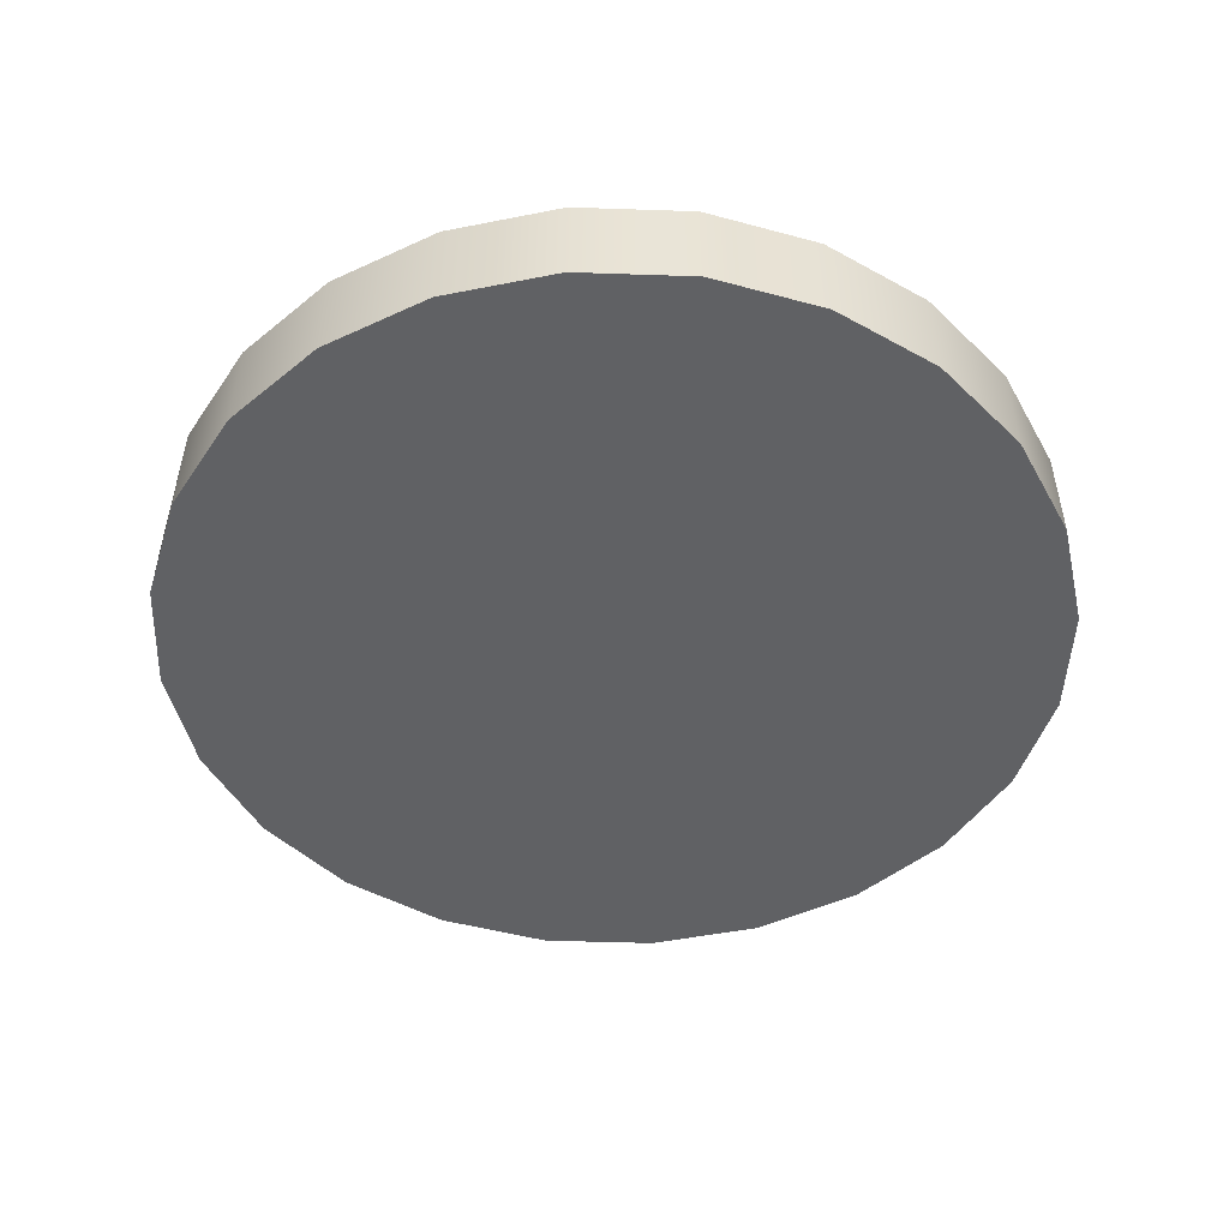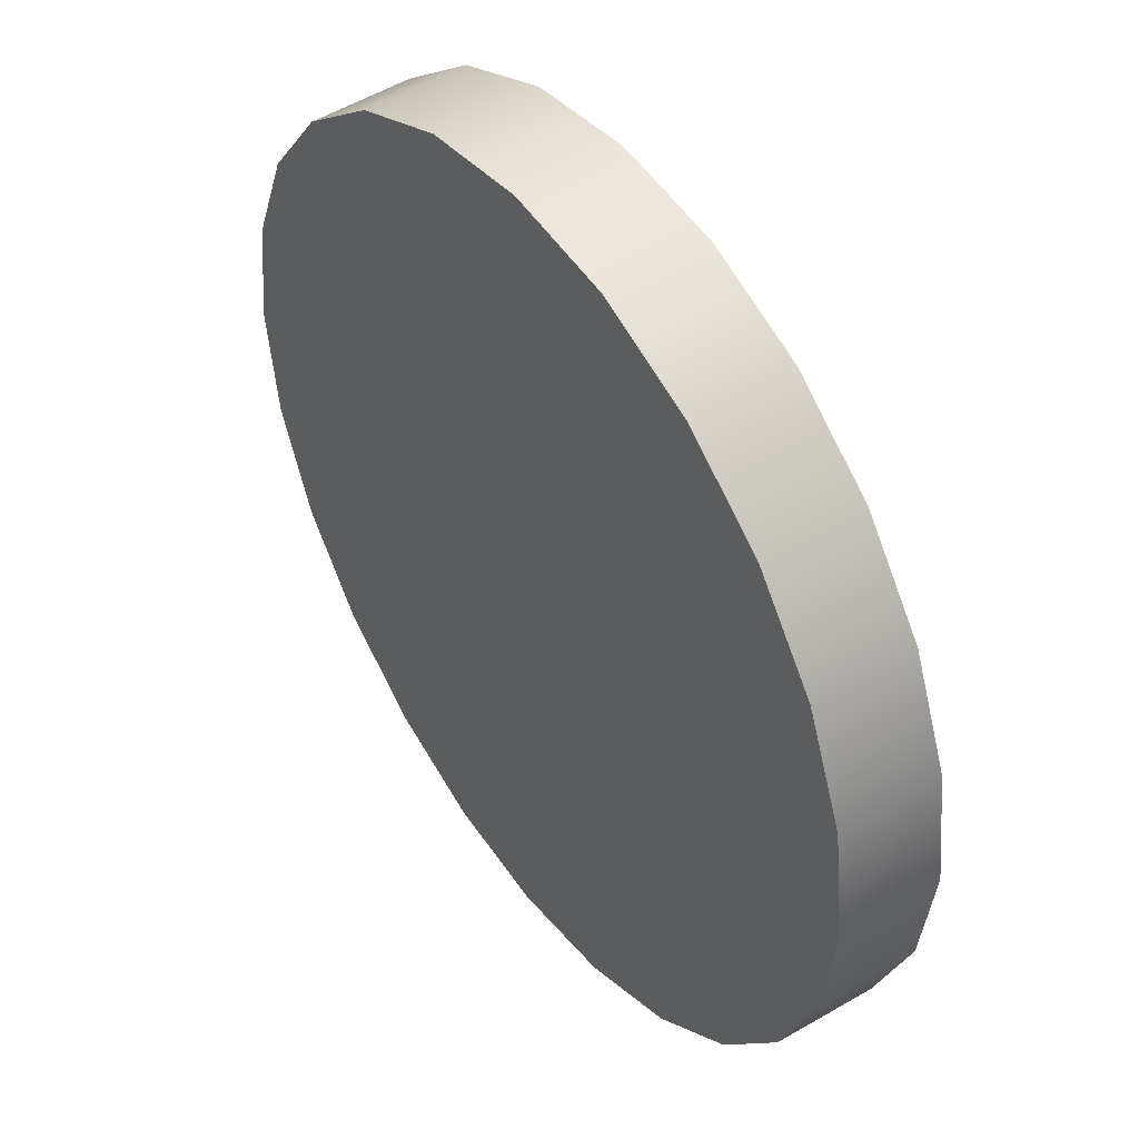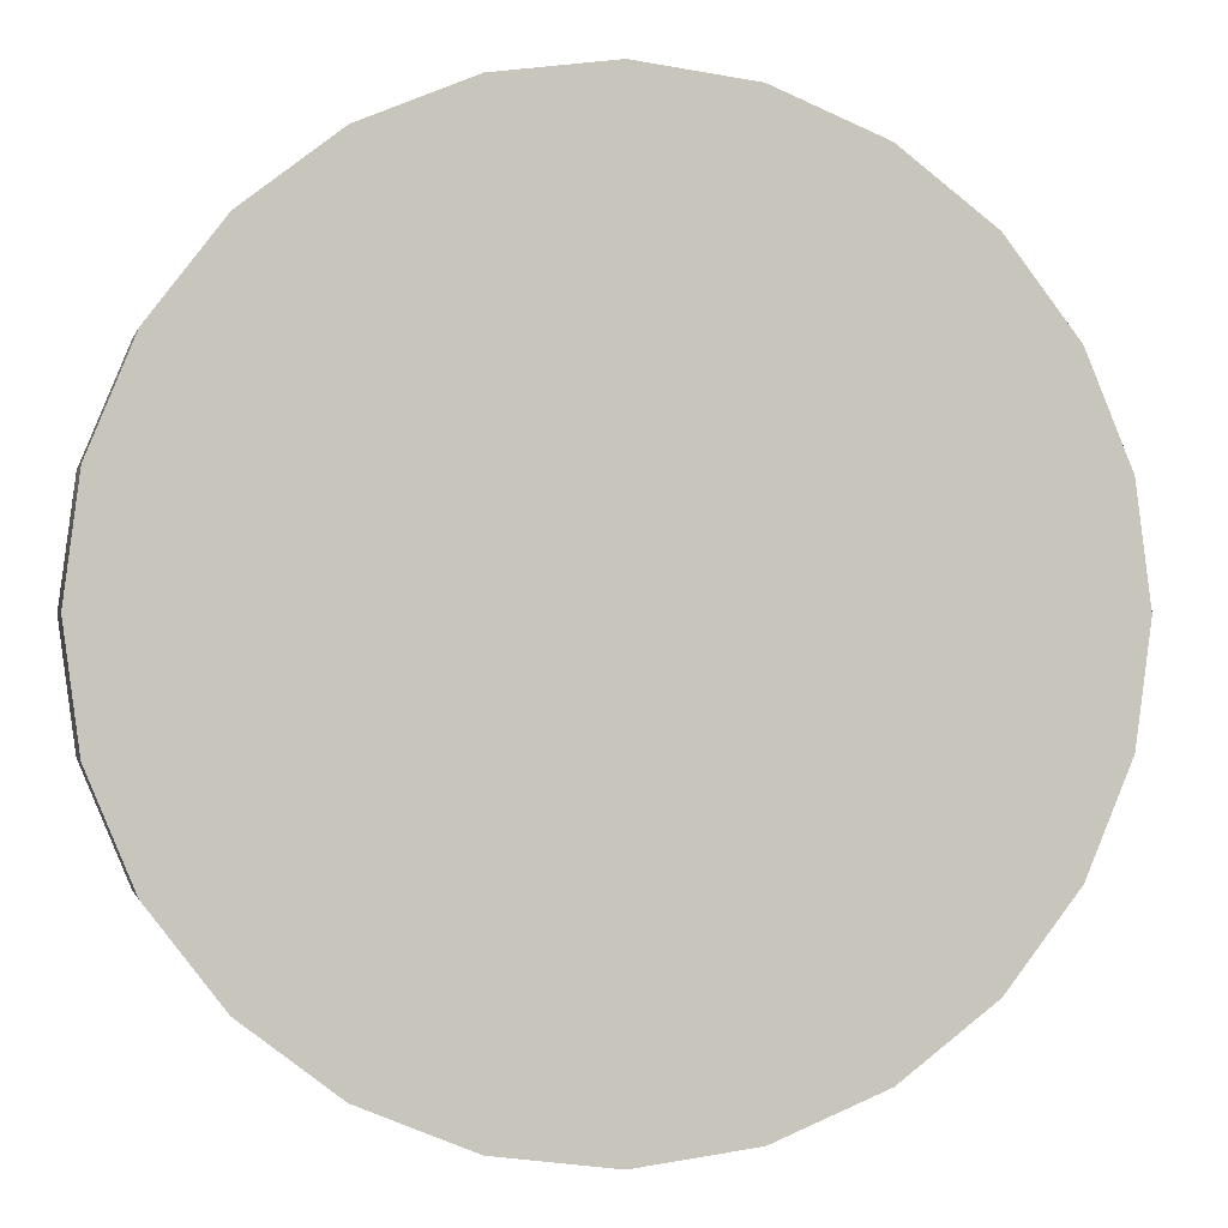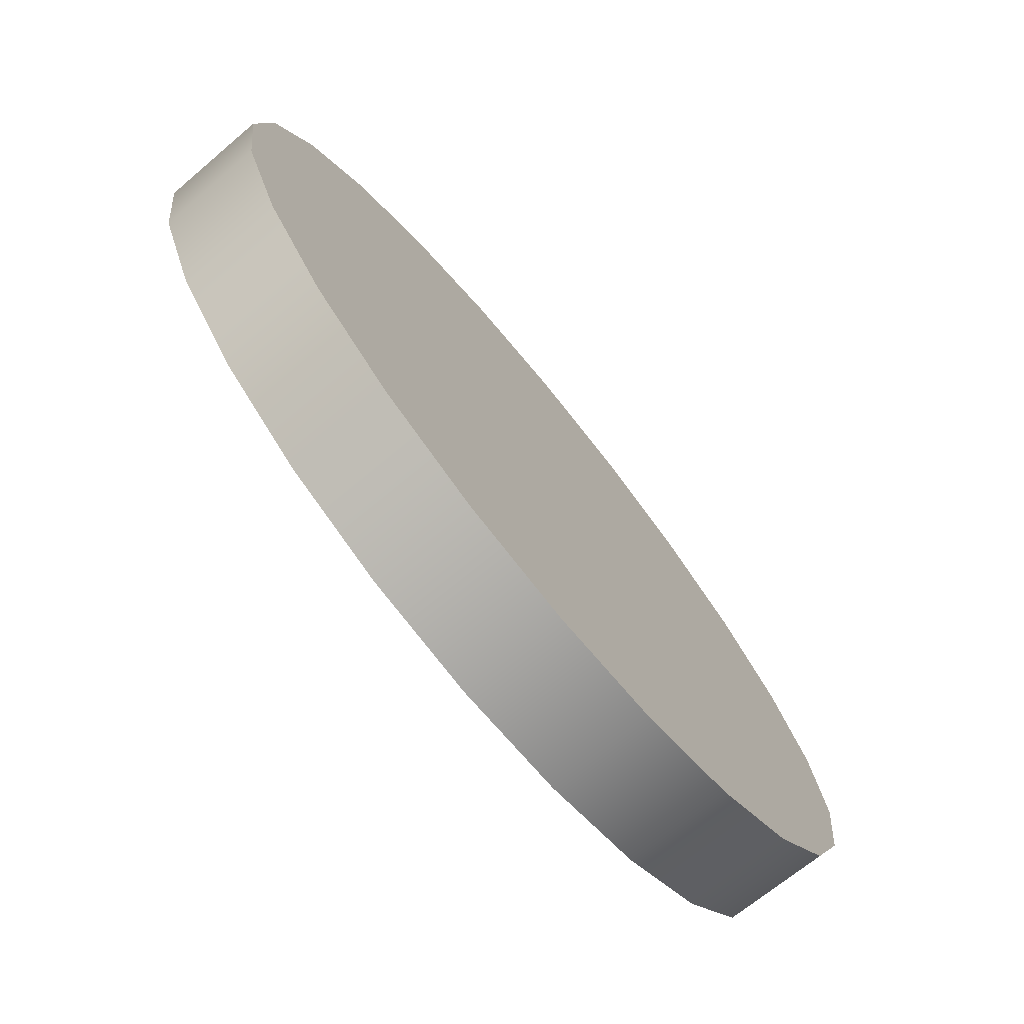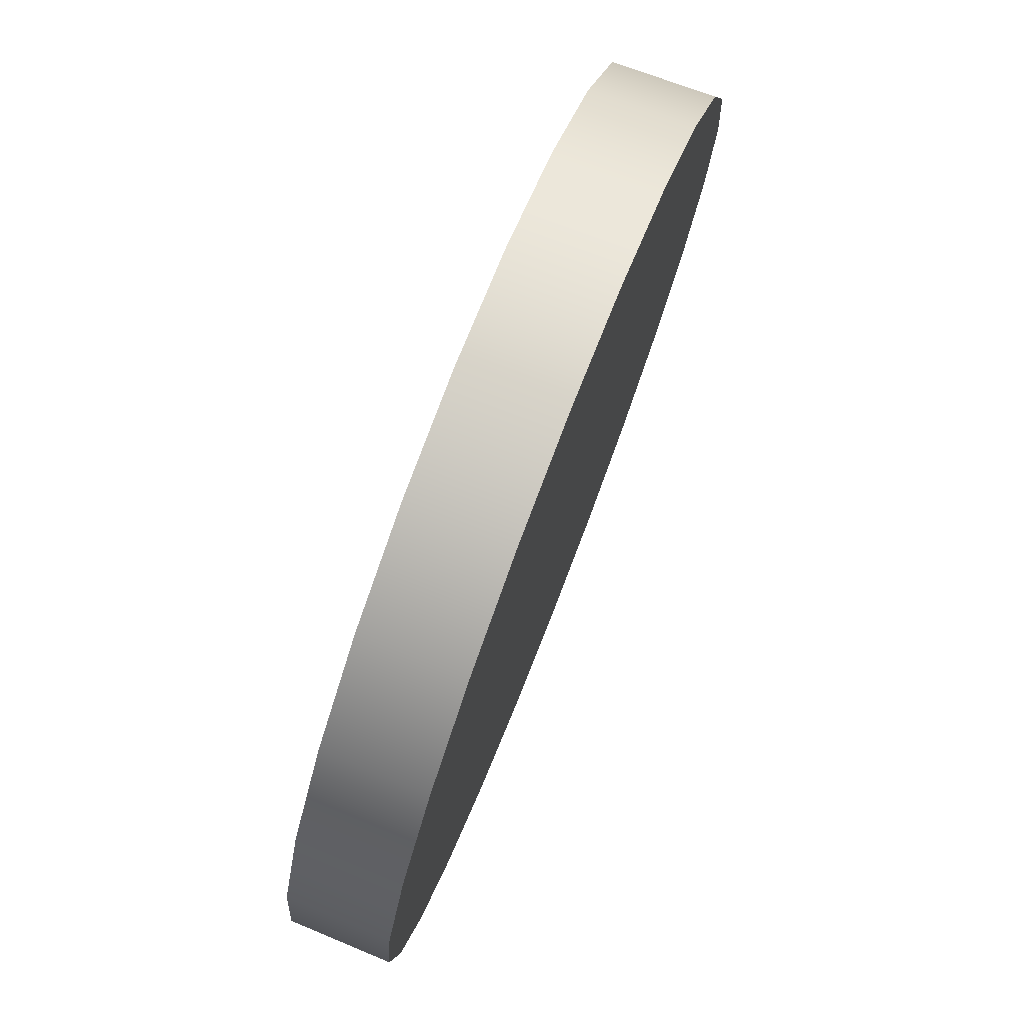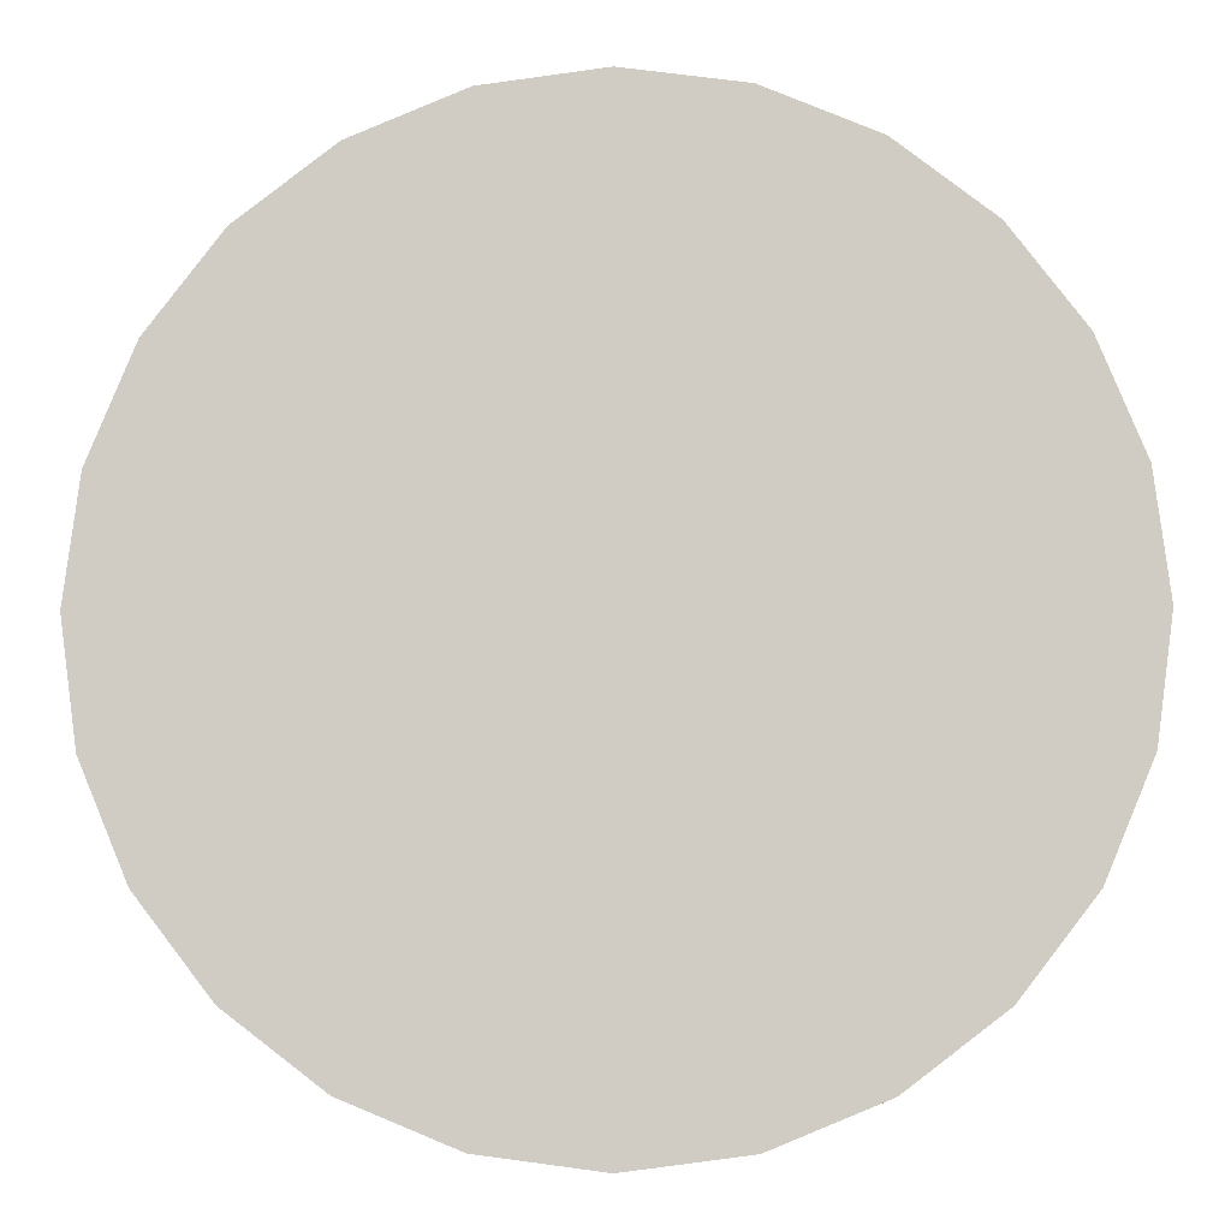
<metadata>
{"format":"obj","ext":"obj","renderer":"f3d","projection":"perspective","resolution":1024,"background":"white","views":[{"elev":-46.8,"azim":80.3,"up":"+Y"},{"elev":46.9,"azim":-124.7,"up":"+Z"},{"elev":-0.4,"azim":169.0,"up":"+Z"},{"elev":-75.0,"azim":-50.8,"up":"+Z"},{"elev":77.2,"azim":-68.7,"up":"+Z"},{"elev":-6.5,"azim":-178.0,"up":"+Z"}]}
</metadata>
<code>
v  -0.2458 0 0.262
v  4.676 0 -1.057
v  4.849 0 0.262
v  4.167 0 -2.285
v  3.357 0 -3.341
v  2.302 0 -4.151
v  1.073 0 -4.66
v  -0.2458 0 -4.833
v  -1.565 0 -4.66
v  -2.793 0 -4.151
v  -3.849 0 -3.341
v  -4.658 0 -2.285
v  -5.167 0 -1.057
v  -5.341 0 0.262
v  -5.167 0 1.581
v  -4.658 0 2.81
v  -3.849 0 3.865
v  -2.793 0 4.675
v  -1.565 0 5.184
v  -0.2458 0 5.357
v  1.073 0 5.184
v  2.302 0 4.675
v  3.357 0 3.865
v  4.167 0 2.81
v  4.676 0 1.581
v  4.671 0.2295 -1.055
v  4.844 0.2295 0.262
v  4.162 0.2295 -2.283
v  3.353 0.2295 -3.337
v  2.299 0.2295 -4.146
v  1.072 0.2295 -4.654
v  -0.2458 0.2295 -4.828
v  -1.563 0.2295 -4.654
v  -2.791 0.2295 -4.146
v  -3.845 0.2295 -3.337
v  -4.654 0.2295 -2.283
v  -5.162 0.2295 -1.055
v  -5.336 0.2295 0.262
v  -5.162 0.2295 1.579
v  -4.654 0.2295 2.807
v  -3.845 0.2295 3.861
v  -2.791 0.2295 4.67
v  -1.563 0.2295 5.179
v  -0.2458 0.2295 5.352
v  1.072 0.2295 5.179
v  2.299 0.2295 4.67
v  3.353 0.2295 3.861
v  4.162 0.2295 2.807
v  4.671 0.2295 1.579
v  4.666 0.459 -1.054
v  4.839 0.459 0.262
v  4.158 0.459 -2.28
v  3.35 0.459 -3.333
v  2.297 0.459 -4.142
v  1.07 0.459 -4.65
v  -0.2458 0.459 -4.823
v  -1.562 0.459 -4.65
v  -2.788 0.459 -4.142
v  -3.841 0.459 -3.333
v  -4.649 0.459 -2.28
v  -5.157 0.459 -1.054
v  -5.331 0.459 0.262
v  -5.157 0.459 1.578
v  -4.649 0.459 2.804
v  -3.841 0.459 3.858
v  -2.788 0.459 4.666
v  -1.562 0.459 5.174
v  -0.2458 0.459 5.347
v  1.07 0.459 5.174
v  2.297 0.459 4.666
v  3.35 0.459 3.858
v  4.158 0.459 2.804
v  4.666 0.459 1.578
v  4.661 0.6885 -1.053
v  4.834 0.6885 0.262
v  4.154 0.6885 -2.278
v  3.346 0.6885 -3.33
v  2.294 0.6885 -4.137
v  1.069 0.6885 -4.645
v  -0.2458 0.6885 -4.818
v  -1.56 0.6885 -4.645
v  -2.786 0.6885 -4.137
v  -3.838 0.6885 -3.33
v  -4.645 0.6885 -2.278
v  -5.152 0.6885 -1.053
v  -5.326 0.6885 0.262
v  -5.152 0.6885 1.577
v  -4.645 0.6885 2.802
v  -3.838 0.6885 3.854
v  -2.786 0.6885 4.661
v  -1.56 0.6885 5.169
v  -0.2458 0.6885 5.342
v  1.069 0.6885 5.169
v  2.294 0.6885 4.661
v  3.346 0.6885 3.854
v  4.154 0.6885 2.802
v  4.661 0.6885 1.577
v  4.656 0.918 -1.051
v  4.829 0.918 0.262
v  4.149 0.918 -2.275
v  3.343 0.918 -3.326
v  2.292 0.918 -4.133
v  1.068 0.918 -4.64
v  -0.2458 0.918 -4.813
v  -1.559 0.918 -4.64
v  -2.783 0.918 -4.133
v  -3.834 0.918 -3.326
v  -4.641 0.918 -2.275
v  -5.148 0.918 -1.051
v  -5.321 0.918 0.262
v  -5.148 0.918 1.575
v  -4.641 0.918 2.799
v  -3.834 0.918 3.85
v  -2.783 0.918 4.657
v  -1.559 0.918 5.164
v  -0.2458 0.918 5.337
v  1.068 0.918 5.164
v  2.292 0.918 4.657
v  3.343 0.918 3.85
v  4.149 0.918 2.799
v  4.656 0.918 1.575
v  4.651 1.147 -1.05
v  4.824 1.147 0.262
v  4.145 1.147 -2.273
v  3.339 1.147 -3.323
v  2.289 1.147 -4.128
v  1.066 1.147 -4.635
v  -0.2458 1.147 -4.808
v  -1.558 1.147 -4.635
v  -2.781 1.147 -4.128
v  -3.831 1.147 -3.323
v  -4.636 1.147 -2.273
v  -5.143 1.147 -1.05
v  -5.315 1.147 0.262
v  -5.143 1.147 1.574
v  -4.636 1.147 2.797
v  -3.831 1.147 3.847
v  -2.781 1.147 4.652
v  -1.558 1.147 5.159
v  -0.2458 1.147 5.332
v  1.066 1.147 5.159
v  2.289 1.147 4.652
v  3.339 1.147 3.847
v  4.145 1.147 2.797
v  4.651 1.147 1.574
v  -0.2458 1.147 0.262
o Cone001
g Cone001
f 1 2 3
f 1 4 2
f 1 5 4
f 1 6 5
f 1 7 6
f 1 8 7
f 1 9 8
f 1 10 9
f 1 11 10
f 1 12 11
f 1 13 12
f 1 14 13
f 1 15 14
f 1 16 15
f 1 17 16
f 1 18 17
f 1 19 18
f 1 20 19
f 1 21 20
f 1 22 21
f 1 23 22
f 1 24 23
f 1 25 24
f 1 3 25
f 3 26 27
f 3 2 26
f 2 28 26
f 2 4 28
f 4 29 28
f 4 5 29
f 5 30 29
f 5 6 30
f 6 31 30
f 6 7 31
f 7 32 31
f 7 8 32
f 8 33 32
f 8 9 33
f 9 34 33
f 9 10 34
f 10 35 34
f 10 11 35
f 11 36 35
f 11 12 36
f 12 37 36
f 12 13 37
f 13 38 37
f 13 14 38
f 14 39 38
f 14 15 39
f 15 40 39
f 15 16 40
f 16 41 40
f 16 17 41
f 17 42 41
f 17 18 42
f 18 43 42
f 18 19 43
f 19 44 43
f 19 20 44
f 20 45 44
f 20 21 45
f 21 46 45
f 21 22 46
f 22 47 46
f 22 23 47
f 23 48 47
f 23 24 48
f 24 49 48
f 24 25 49
f 25 27 49
f 25 3 27
f 27 50 51
f 27 26 50
f 26 52 50
f 26 28 52
f 28 53 52
f 28 29 53
f 29 54 53
f 29 30 54
f 30 55 54
f 30 31 55
f 31 56 55
f 31 32 56
f 32 57 56
f 32 33 57
f 33 58 57
f 33 34 58
f 34 59 58
f 34 35 59
f 35 60 59
f 35 36 60
f 36 61 60
f 36 37 61
f 37 62 61
f 37 38 62
f 38 63 62
f 38 39 63
f 39 64 63
f 39 40 64
f 40 65 64
f 40 41 65
f 41 66 65
f 41 42 66
f 42 67 66
f 42 43 67
f 43 68 67
f 43 44 68
f 44 69 68
f 44 45 69
f 45 70 69
f 45 46 70
f 46 71 70
f 46 47 71
f 47 72 71
f 47 48 72
f 48 73 72
f 48 49 73
f 49 51 73
f 49 27 51
f 51 74 75
f 51 50 74
f 50 76 74
f 50 52 76
f 52 77 76
f 52 53 77
f 53 78 77
f 53 54 78
f 54 79 78
f 54 55 79
f 55 80 79
f 55 56 80
f 56 81 80
f 56 57 81
f 57 82 81
f 57 58 82
f 58 83 82
f 58 59 83
f 59 84 83
f 59 60 84
f 60 85 84
f 60 61 85
f 61 86 85
f 61 62 86
f 62 87 86
f 62 63 87
f 63 88 87
f 63 64 88
f 64 89 88
f 64 65 89
f 65 90 89
f 65 66 90
f 66 91 90
f 66 67 91
f 67 92 91
f 67 68 92
f 68 93 92
f 68 69 93
f 69 94 93
f 69 70 94
f 70 95 94
f 70 71 95
f 71 96 95
f 71 72 96
f 72 97 96
f 72 73 97
f 73 75 97
f 73 51 75
f 75 98 99
f 75 74 98
f 74 100 98
f 74 76 100
f 76 101 100
f 76 77 101
f 77 102 101
f 77 78 102
f 78 103 102
f 78 79 103
f 79 104 103
f 79 80 104
f 80 105 104
f 80 81 105
f 81 106 105
f 81 82 106
f 82 107 106
f 82 83 107
f 83 108 107
f 83 84 108
f 84 109 108
f 84 85 109
f 85 110 109
f 85 86 110
f 86 111 110
f 86 87 111
f 87 112 111
f 87 88 112
f 88 113 112
f 88 89 113
f 89 114 113
f 89 90 114
f 90 115 114
f 90 91 115
f 91 116 115
f 91 92 116
f 92 117 116
f 92 93 117
f 93 118 117
f 93 94 118
f 94 119 118
f 94 95 119
f 95 120 119
f 95 96 120
f 96 121 120
f 96 97 121
f 97 99 121
f 97 75 99
f 99 122 123
f 99 98 122
f 98 124 122
f 98 100 124
f 100 125 124
f 100 101 125
f 101 126 125
f 101 102 126
f 102 127 126
f 102 103 127
f 103 128 127
f 103 104 128
f 104 129 128
f 104 105 129
f 105 130 129
f 105 106 130
f 106 131 130
f 106 107 131
f 107 132 131
f 107 108 132
f 108 133 132
f 108 109 133
f 109 134 133
f 109 110 134
f 110 135 134
f 110 111 135
f 111 136 135
f 111 112 136
f 112 137 136
f 112 113 137
f 113 138 137
f 113 114 138
f 114 139 138
f 114 115 139
f 115 140 139
f 115 116 140
f 116 141 140
f 116 117 141
f 117 142 141
f 117 118 142
f 118 143 142
f 118 119 143
f 119 144 143
f 119 120 144
f 120 145 144
f 120 121 145
f 121 123 145
f 121 99 123
f 146 123 122
f 146 122 124
f 146 124 125
f 146 125 126
f 146 126 127
f 146 127 128
f 146 128 129
f 146 129 130
f 146 130 131
f 146 131 132
f 146 132 133
f 146 133 134
f 146 134 135
f 146 135 136
f 146 136 137
f 146 137 138
f 146 138 139
f 146 139 140
f 146 140 141
f 146 141 142
f 146 142 143
f 146 143 144
f 146 144 145
f 146 145 123

</code>
